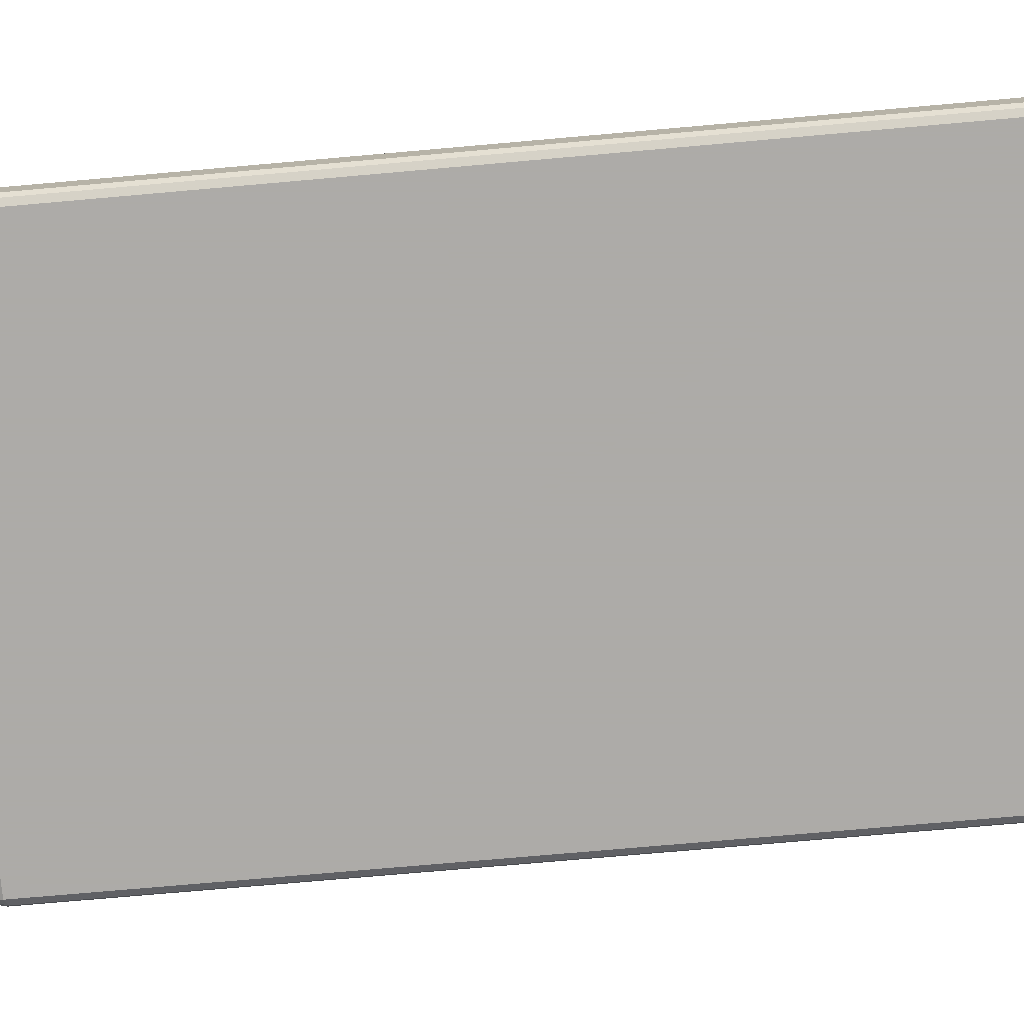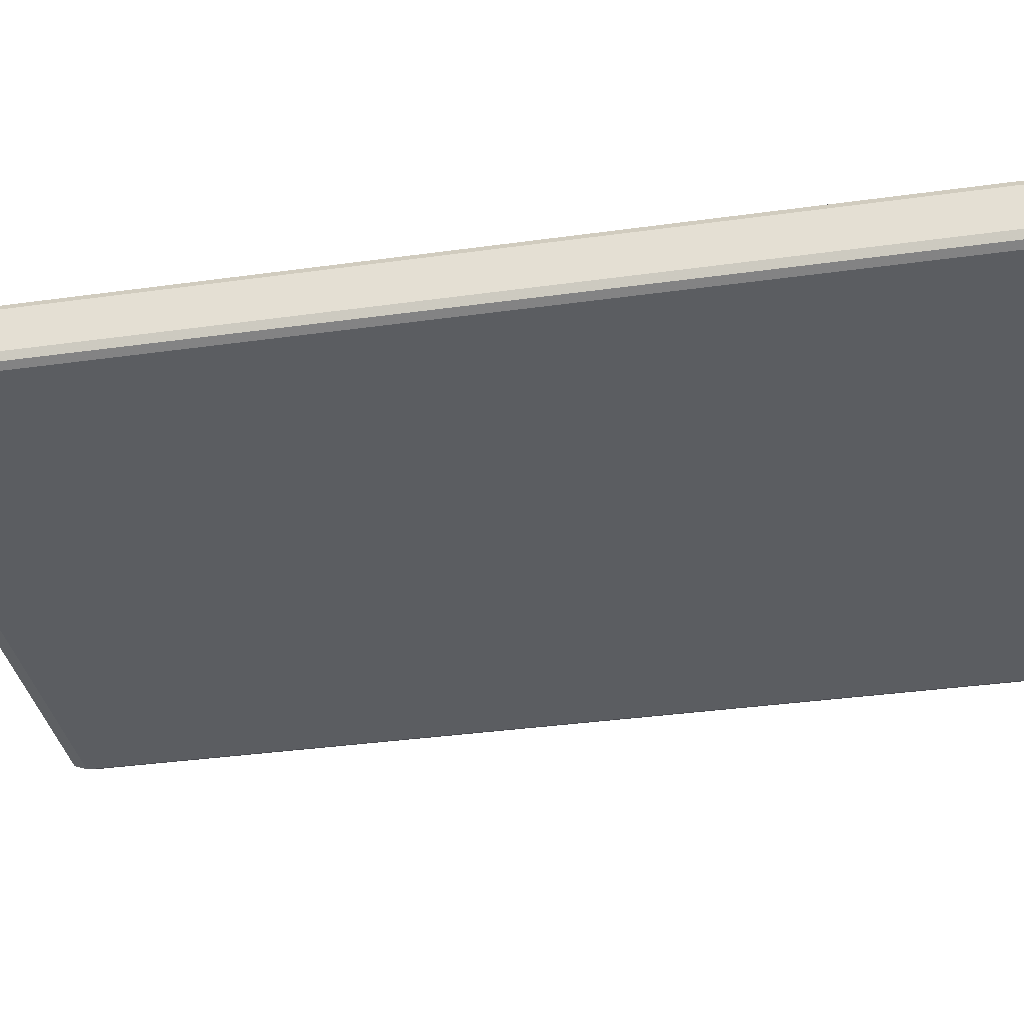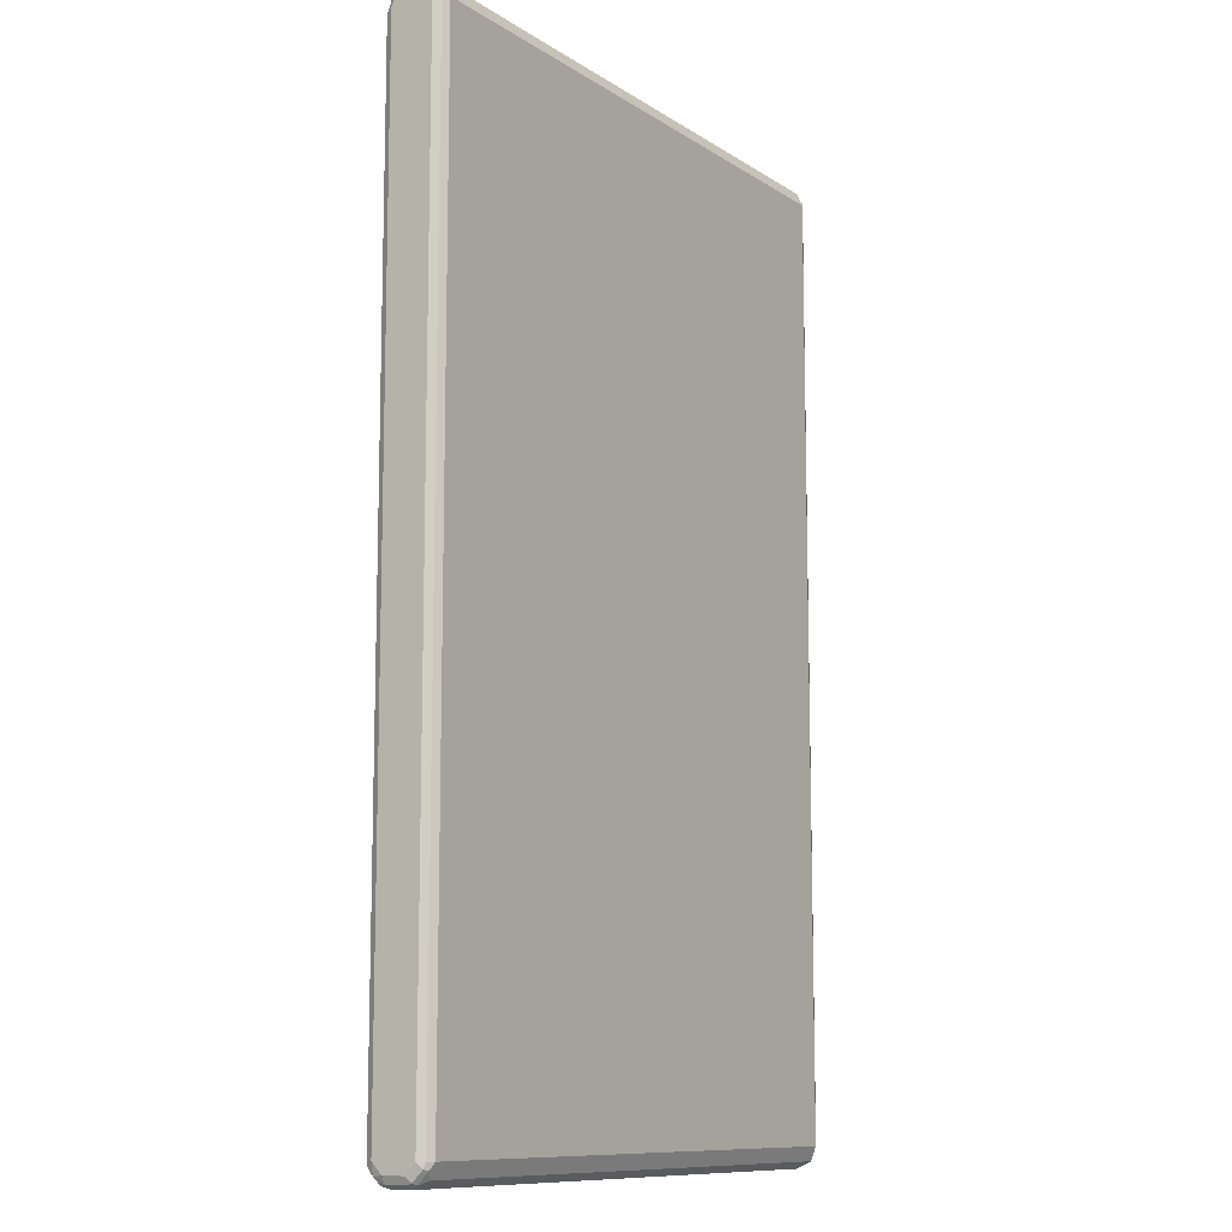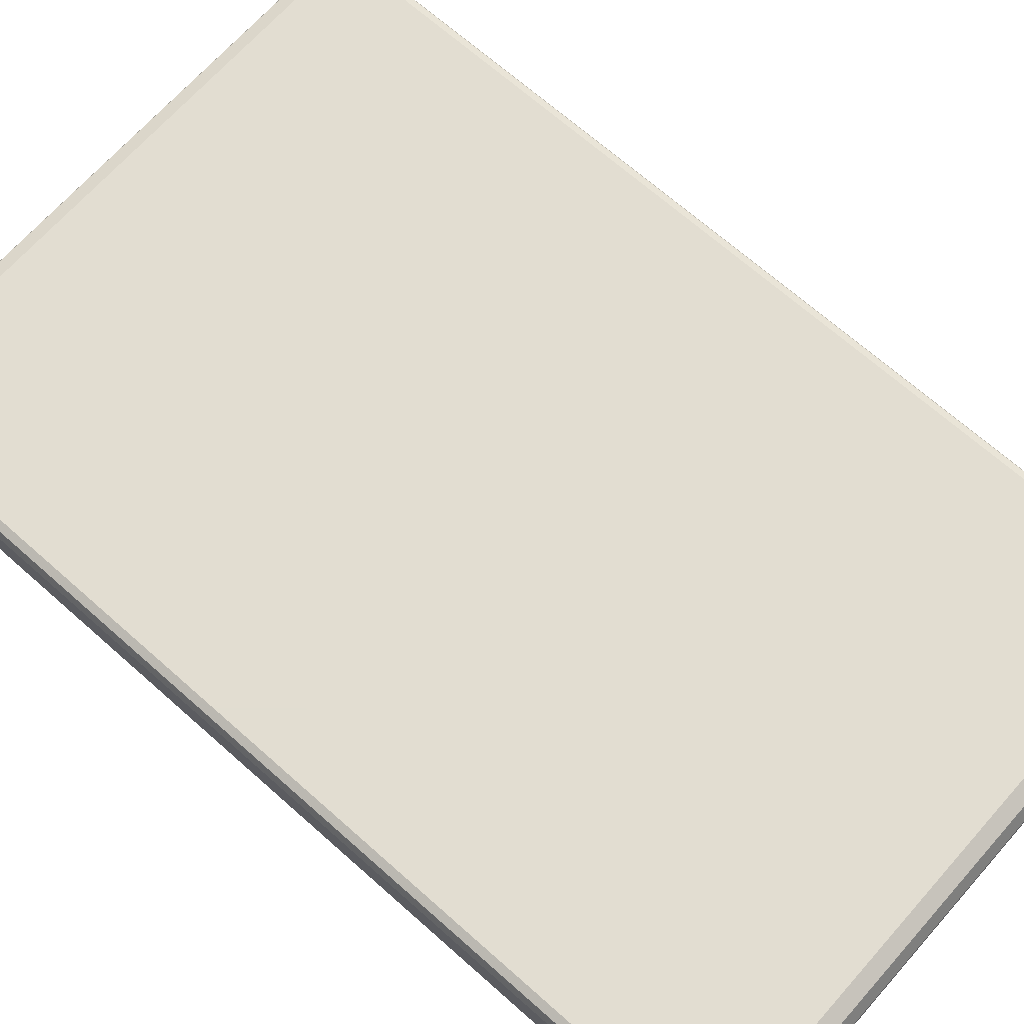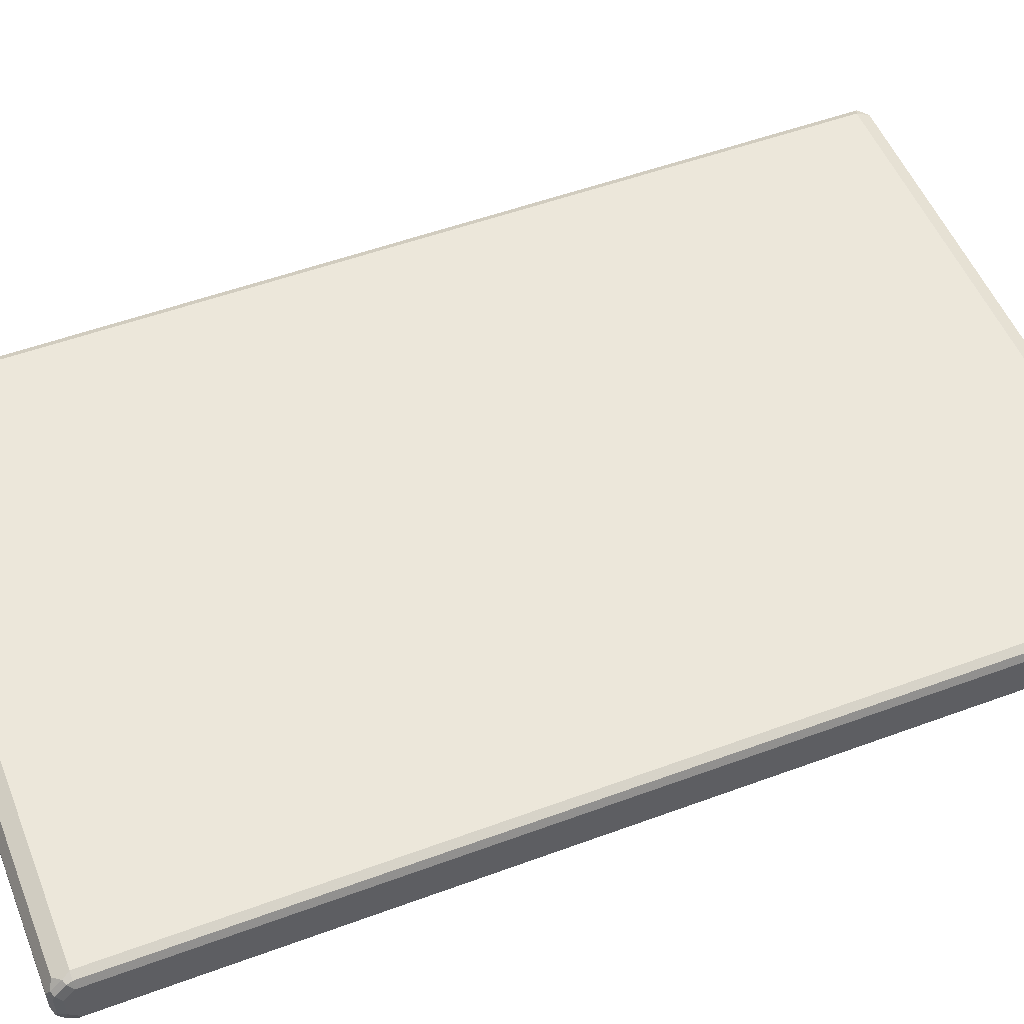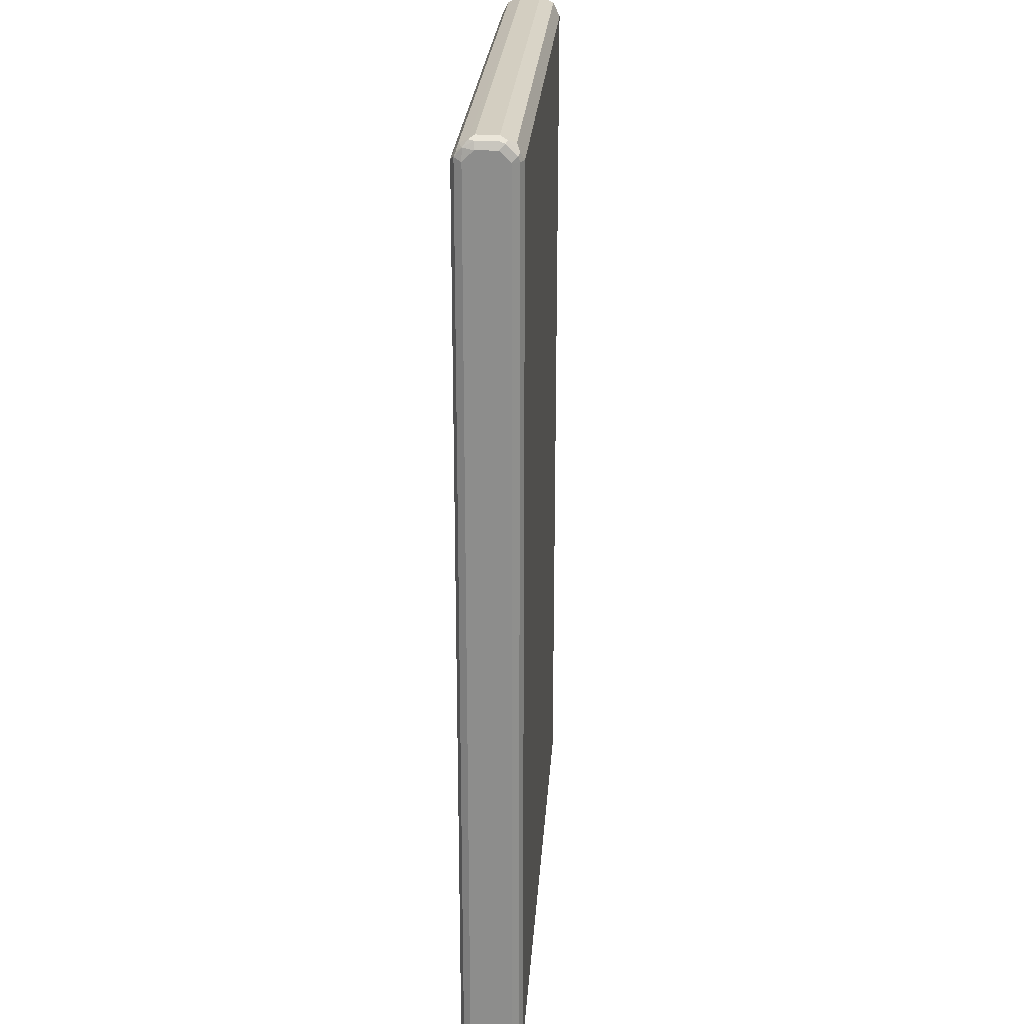
<metadata>
{"format":"obj","ext":"obj","renderer":"f3d","projection":"perspective","resolution":1024,"background":"white","views":[{"elev":-76.5,"azim":95.0,"up":"+Z"},{"elev":-35.7,"azim":100.4,"up":"+Z"},{"elev":-10.6,"azim":123.1,"up":"+Y"},{"elev":68.6,"azim":131.6,"up":"+Z"},{"elev":52.3,"azim":-111.7,"up":"+Z"},{"elev":24.9,"azim":-86.0,"up":"+Y"}]}
</metadata>
<code>
v -0.5233 -0.8119 -0.01804
v -0.5233 -0.8119 0.01804
v -0.5233 -0.7939 -0.03609
v -0.5203 -0.809 -0.03308
v -0.5173 -0.824 -0.01203
v -0.5187 -0.8119 0.03835
v -0.5233 -0.7939 0.03609
v -0.5173 -0.824 0.02406
v -0.5173 -0.7879 -0.04812
v -0.5113 -0.8179 -0.0421
v -0.5233 0.7939 -0.03609
v -0.5142 -0.821 -0.02707
v -0.5052 -0.8301 -0.01804
v -0.5142 -0.803 0.04962
v -0.5173 -0.7939 0.04812
v -0.5142 -0.821 0.03157
v -0.5052 -0.8179 0.0421
v -0.5233 0.7939 0.03609
v -0.5052 -0.8301 0.01804
v -0.5052 -0.7939 -0.05414
v -0.5173 0.7999 -0.04812
v 0.4993 -0.8179 -0.0421
v -0.5233 0.8119 -0.01804
v -0.5187 0.8142 -0.03609
v 0.5052 -0.8301 -0.01804
v 0.5052 -0.8179 0.0421
v 0.5052 -0.7939 0.05414
v -0.5052 -0.7939 0.05414
v -0.5173 0.7939 0.04812
v 0.5142 -0.8256 0.02707
v -0.5187 0.803 0.04511
v -0.5187 0.821 0.02707
v -0.5233 0.8119 0.01804
v 0.5052 -0.8301 0.01804
v 0.5052 -0.7939 -0.05414
v -0.5052 0.7939 -0.05414
v -0.5142 0.8075 -0.04511
v 0.5113 -0.8059 -0.04812
v 0.5113 -0.824 -0.03007
v -0.5173 0.824 -0.01804
v -0.5052 0.8179 -0.0421
v -0.5142 0.8256 -0.02707
v 0.5187 -0.821 -0.02707
v 0.5173 -0.824 -0.01804
v 0.5187 -0.8142 0.03609
v 0.5142 -0.8075 0.04511
v 0.5173 -0.7999 0.04812
v 0.5052 0.7939 0.05414
v -0.5052 0.7939 0.05414
v -0.5113 0.8059 0.04812
v 0.5173 -0.824 0.01804
v -0.5113 0.824 0.03007
v -0.5052 0.8301 0.01804
v -0.5173 0.824 0.01804
v 0.5173 -0.7939 -0.04812
v 0.5052 0.7939 -0.05414
v 0.5142 0.803 -0.04962
v 0.5187 -0.803 -0.04511
v 0.5052 0.8179 -0.0421
v -0.5052 0.8301 -0.01804
v 0.5052 0.8301 -0.01804
v 0.5233 -0.7939 -0.03609
v 0.5233 -0.8119 -0.01804
v 0.5233 -0.8119 0.01804
v 0.5233 -0.7939 0.03609
v 0.5173 0.7879 0.04812
v 0.5113 0.8179 0.0421
v -0.4993 0.8179 0.0421
v 0.5052 0.8301 0.01804
v 0.5173 0.7939 -0.04812
v 0.5187 0.8119 -0.03835
v 0.5142 0.821 -0.03157
v 0.5173 0.824 -0.02406
v 0.5233 0.7939 -0.03609
v 0.5233 0.7939 0.03609
v 0.5142 0.821 0.02707
v 0.5203 0.809 0.03308
v 0.5173 0.824 0.01203
v 0.5233 0.8119 -0.01804
v 0.5233 0.8119 0.01804
f 1 2 7
f 1 7 18
f 1 18 33
f 1 33 23
f 1 23 11
f 1 11 3
f 1 3 4
f 1 4 12
f 1 12 5
f 1 5 8
f 1 8 2
f 2 6 7
f 2 8 6
f 3 9 10
f 3 10 4
f 3 11 21
f 3 21 9
f 4 10 12
f 5 12 13
f 5 13 19
f 5 19 8
f 6 14 15
f 6 15 7
f 6 8 16
f 6 16 17
f 6 17 14
f 7 15 29
f 7 29 18
f 8 19 16
f 9 20 10
f 9 21 36
f 9 36 20
f 10 13 12
f 10 20 35
f 10 35 38
f 10 38 22
f 10 22 25
f 10 25 13
f 11 23 24
f 11 24 21
f 13 25 34
f 13 34 19
f 14 26 27
f 14 27 28
f 14 28 15
f 14 17 26
f 15 28 49
f 15 49 29
f 16 19 17
f 17 19 30
f 17 30 26
f 18 29 31
f 18 31 32
f 18 32 33
f 19 34 30
f 20 36 56
f 20 56 35
f 21 24 37
f 21 37 36
f 22 38 39
f 22 39 25
f 23 33 54
f 23 54 40
f 23 40 24
f 24 41 37
f 24 40 42
f 24 42 41
f 25 39 43
f 25 43 44
f 25 44 30
f 25 30 34
f 26 45 46
f 26 46 27
f 26 30 45
f 27 46 47
f 27 47 66
f 27 66 48
f 27 48 49
f 27 49 28
f 29 49 50
f 29 50 31
f 30 44 51
f 30 51 45
f 31 50 32
f 32 52 53
f 32 53 54
f 32 54 33
f 32 50 52
f 35 55 38
f 35 56 70
f 35 70 55
f 36 37 41
f 36 41 57
f 36 57 56
f 38 55 58
f 38 58 43
f 38 43 39
f 40 54 42
f 41 42 59
f 41 59 57
f 42 54 53
f 42 53 60
f 42 60 61
f 42 61 59
f 43 58 62
f 43 62 63
f 43 63 44
f 44 63 64
f 44 64 51
f 45 64 65
f 45 65 47
f 45 47 46
f 45 51 64
f 47 65 75
f 47 75 66
f 48 66 67
f 48 67 68
f 48 68 50
f 48 50 49
f 50 68 52
f 52 68 53
f 53 69 61
f 53 61 60
f 53 68 67
f 53 67 69
f 55 62 58
f 55 70 74
f 55 74 62
f 56 57 70
f 57 71 70
f 57 59 71
f 59 61 72
f 59 72 71
f 61 69 78
f 61 78 73
f 61 73 72
f 62 74 79
f 62 79 80
f 62 80 75
f 62 75 65
f 62 65 64
f 62 64 63
f 66 75 67
f 67 76 69
f 67 75 77
f 67 77 76
f 69 76 78
f 70 71 74
f 71 79 74
f 71 72 73
f 71 73 79
f 73 78 80
f 73 80 79
f 75 80 77
f 76 77 80
f 76 80 78

</code>
